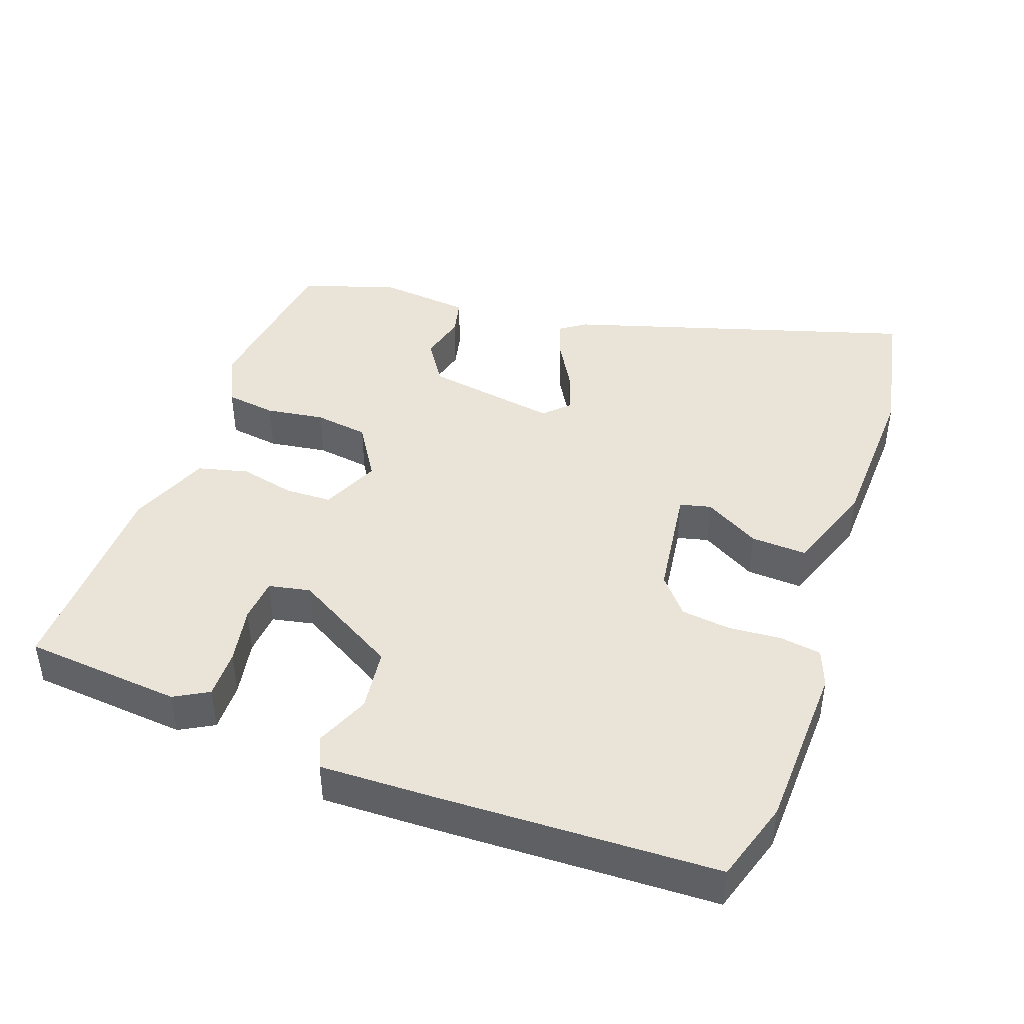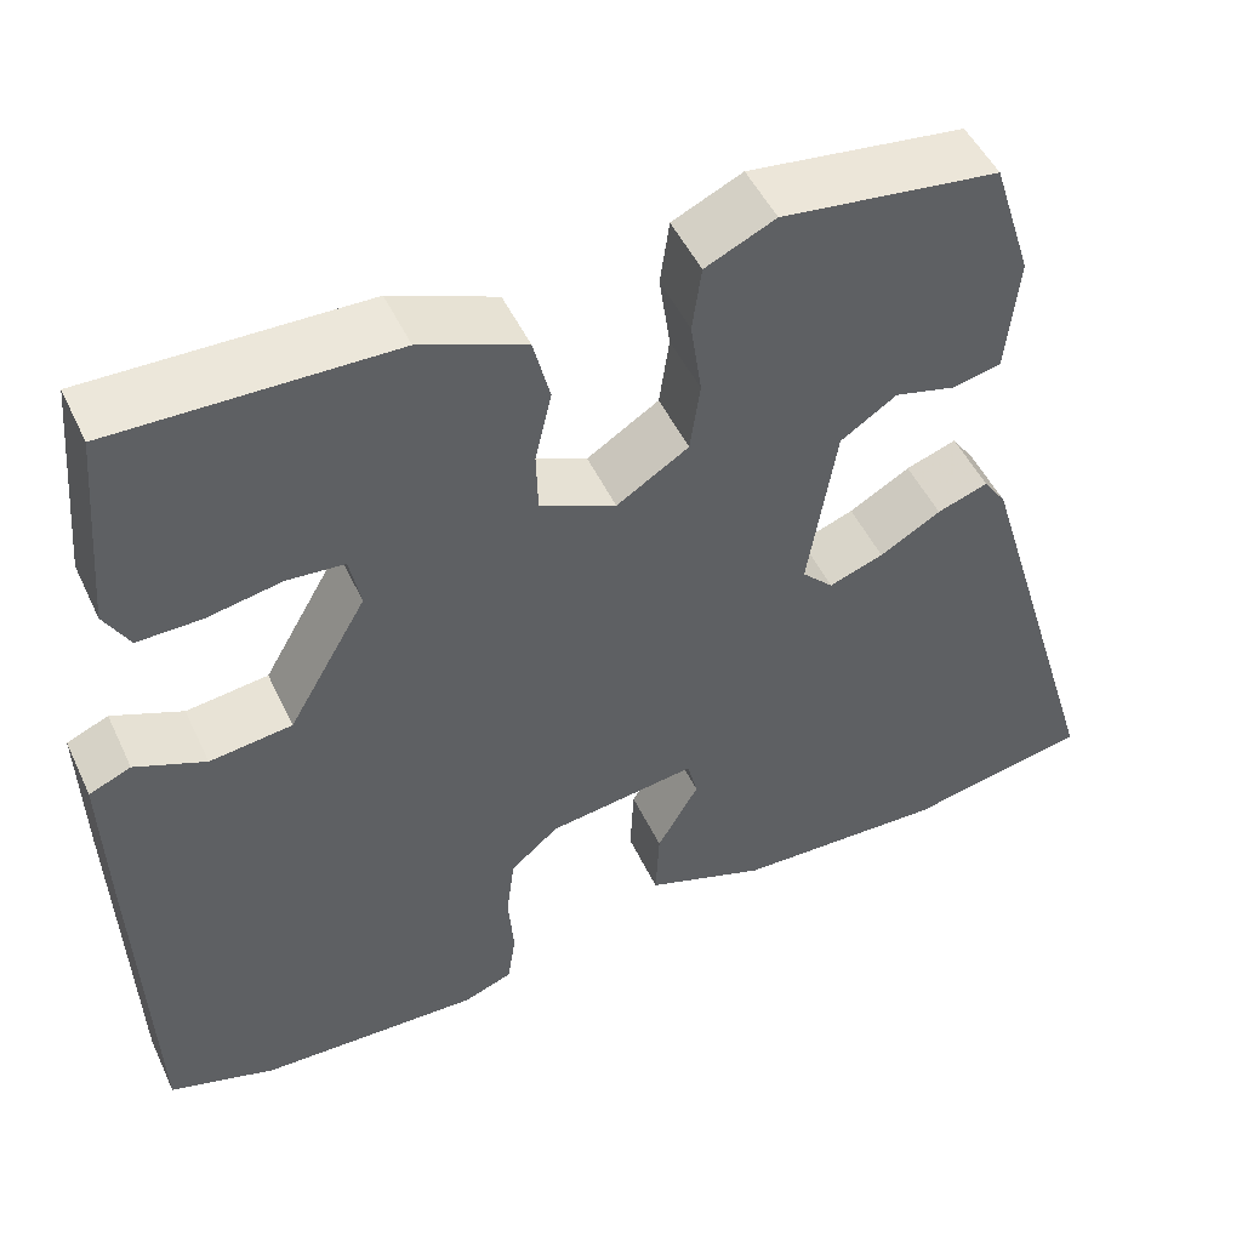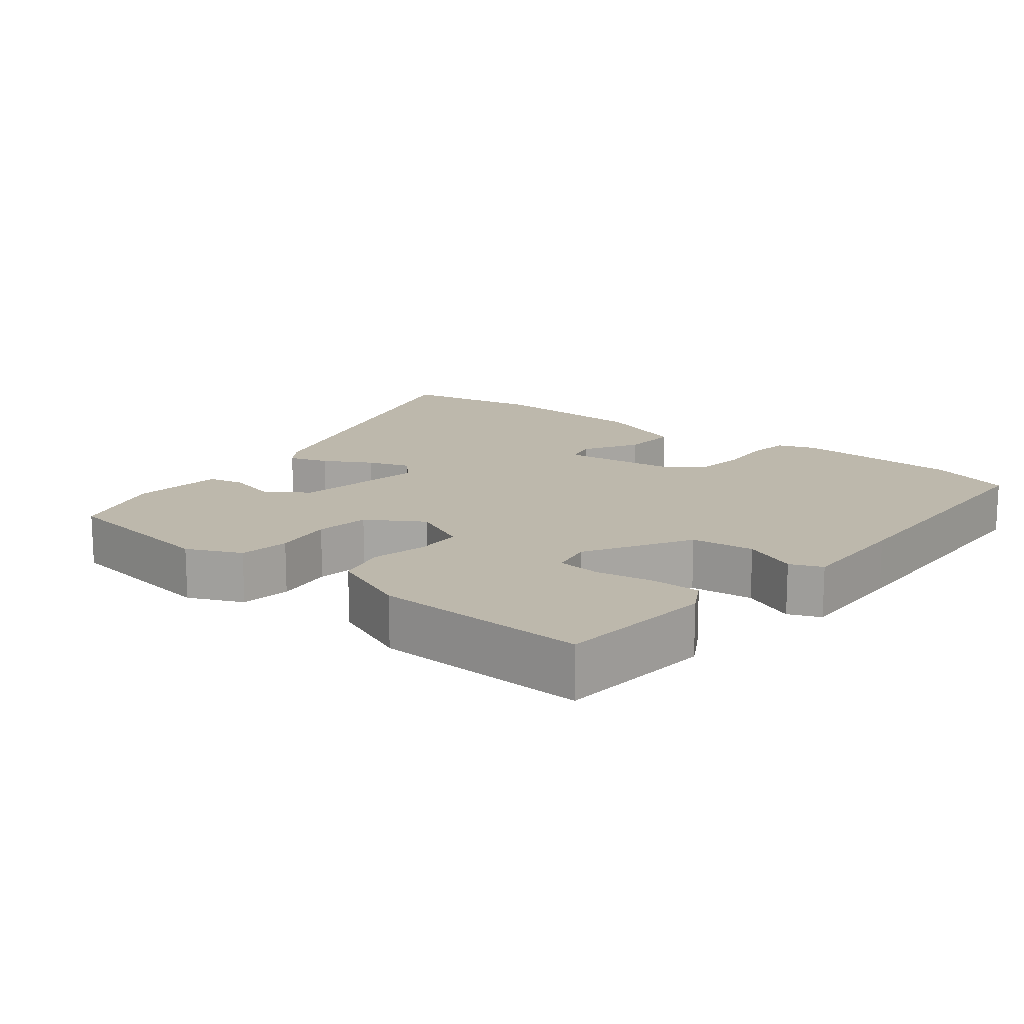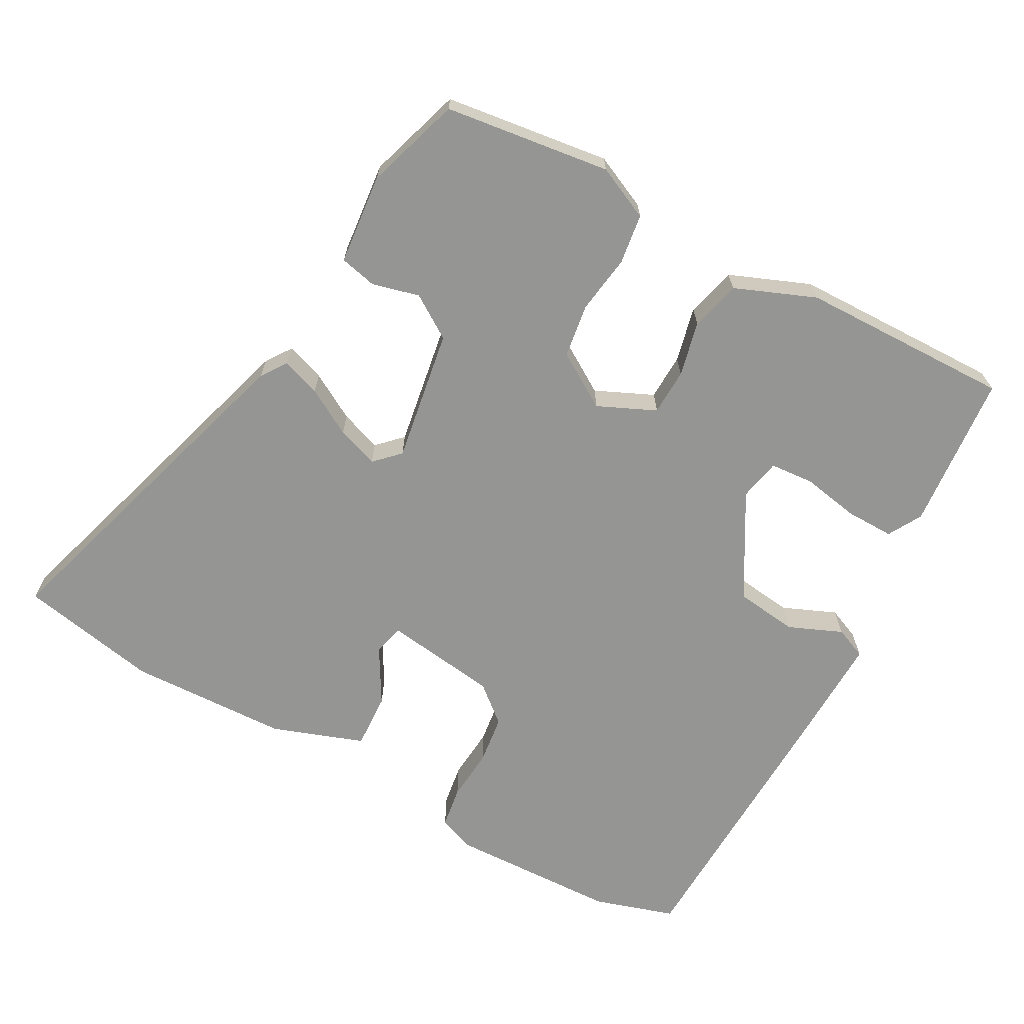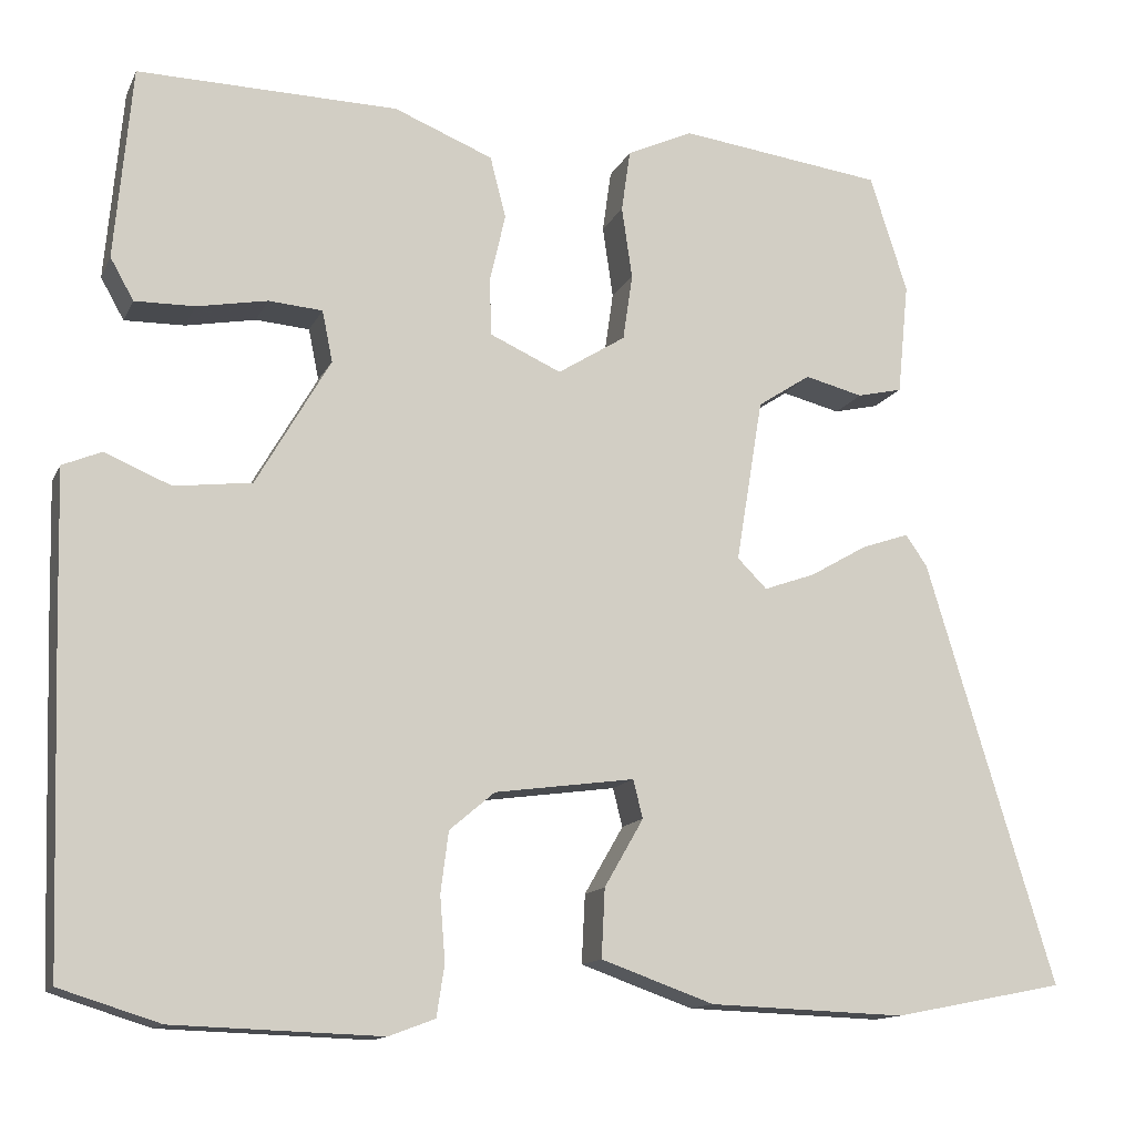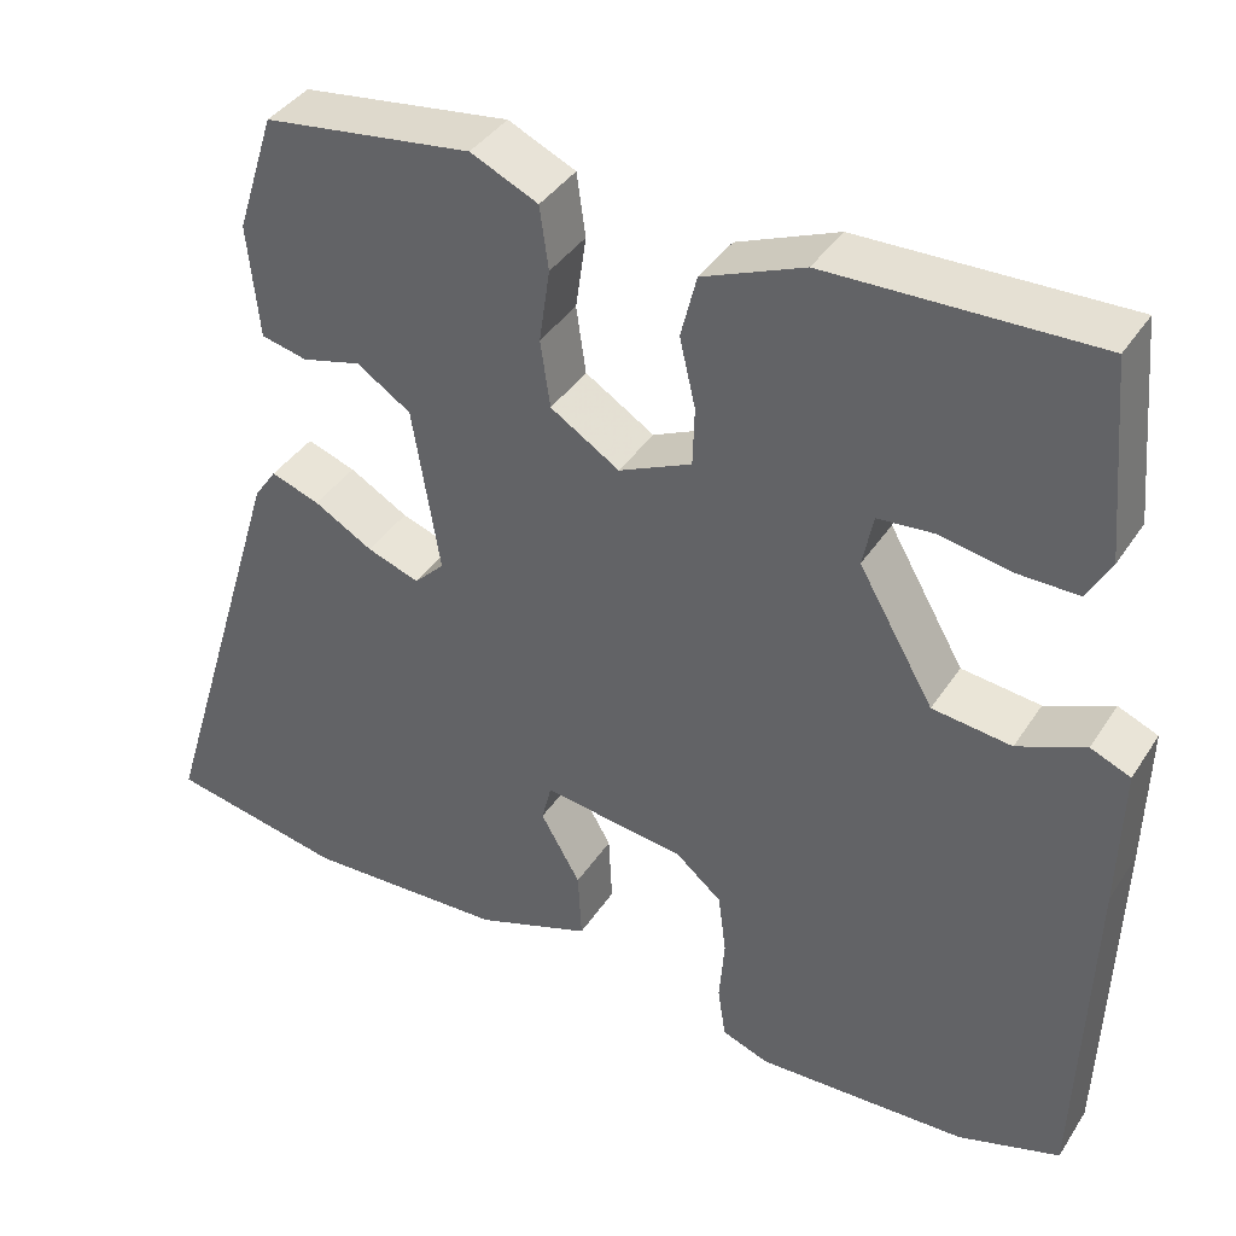
<metadata>
{"format":"obj","ext":"obj","renderer":"f3d","projection":"perspective","resolution":1024,"background":"white","views":[{"elev":43.5,"azim":109.7,"up":"+Y"},{"elev":49.5,"azim":155.4,"up":"+Z"},{"elev":14.9,"azim":38.9,"up":"+Y"},{"elev":-67.4,"azim":-28.7,"up":"+Y"},{"elev":-13.3,"azim":162.1,"up":"+Z"},{"elev":39.0,"azim":29.7,"up":"+Z"}]}
</metadata>
<code>
v 0.501 0.07 -0.5
v 0.386 0.07 -0.536
v 0.147 0.07 -0.544
v 0.094 0.07 -0.524
v 0.085 0.07 -0.465
v 0.091 0.07 -0.391
v 0.082 0.07 -0.321
v 0.03 0.07 -0.277
v -0.131 0.07 -0.255
v -0.142 0.07 -0.299
v -0.097 0.07 -0.377
v -0.093 0.07 -0.456
v -0.223 0.07 -0.502
v -0.45 0.07 -0.51
v -0.648 0.07 -0.471
v -0.5 0.07 0.017
v -0.475 0.07 0.053
v -0.42 0.07 0.034
v -0.354 0.07 -0.004
v -0.295 0.07 -0.025
v -0.261 0.07 0.009
v -0.292 0.07 0.197
v -0.353 0.07 0.237
v -0.42 0.07 0.22
v -0.472 0.07 0.232
v -0.485 0.07 0.361
v -0.442 0.07 0.496
v -0.207 0.07 0.527
v -0.131 0.07 0.492
v -0.121 0.07 0.421
v -0.133 0.07 0.338
v -0.122 0.07 0.262
v -0.044 0.07 0.213
v 0.038 0.07 0.25
v 0.04 0.07 0.316
v 0.022 0.07 0.394
v 0.04 0.07 0.465
v 0.154 0.07 0.511
v 0.454 0.07 0.517
v 0.474 0.07 0.295
v 0.447 0.07 0.247
v 0.378 0.07 0.248
v 0.297 0.07 0.263
v 0.235 0.07 0.258
v 0.223 0.07 0.199
v 0.308 0.07 0.052
v 0.397 0.07 0.041
v 0.473 0.07 0.073
v 0.518 0.07 0.054
v 0.514 0.07 -0.109
v 0.501 0 -0.5
v 0.386 0 -0.536
v 0.147 0 -0.544
v 0.094 0 -0.524
v 0.085 0 -0.465
v 0.091 0 -0.391
v 0.082 0 -0.321
v 0.03 0 -0.277
v -0.131 0 -0.255
v -0.142 0 -0.299
v -0.097 0 -0.377
v -0.093 0 -0.456
v -0.223 0 -0.502
v -0.45 0 -0.51
v -0.648 0 -0.471
v -0.5 0 0.017
v -0.475 0 0.053
v -0.42 0 0.034
v -0.354 0 -0.004
v -0.295 0 -0.025
v -0.261 0 0.009
v -0.292 0 0.197
v -0.353 0 0.237
v -0.42 0 0.22
v -0.472 0 0.232
v -0.485 0 0.361
v -0.442 0 0.496
v -0.207 0 0.527
v -0.131 0 0.492
v -0.121 0 0.421
v -0.133 0 0.338
v -0.122 0 0.262
v -0.044 0 0.213
v 0.038 0 0.25
v 0.04 0 0.316
v 0.022 0 0.394
v 0.04 0 0.465
v 0.154 0 0.511
v 0.454 0 0.517
v 0.474 0 0.295
v 0.447 0 0.247
v 0.378 0 0.248
v 0.297 0 0.263
v 0.235 0 0.258
v 0.223 0 0.199
v 0.308 0 0.052
v 0.397 0 0.041
v 0.473 0 0.073
v 0.518 0 0.054
v 0.514 0 -0.109
f 4 5 6
f 3 4 6
f 2 3 6
f 1 2 6
f 50 1 6
f 49 50 6
f 48 49 6
f 47 48 6
f 46 47 6 7
f 45 46 7 8
f 44 45 8 9
f 41 42 43
f 40 41 43
f 39 40 43
f 38 39 43
f 37 38 43
f 36 37 43
f 35 36 43
f 34 35 43 44
f 33 34 44 9
f 29 30 31
f 28 29 31
f 27 28 31
f 26 27 31
f 25 26 31
f 24 25 31
f 23 24 31
f 22 23 31 32
f 33 9 10
f 32 33 10
f 22 32 10
f 21 22 10
f 17 18 19
f 16 17 19
f 15 16 19
f 14 15 19
f 13 14 19
f 12 13 19
f 11 12 19
f 10 11 19
f 10 19 20
f 10 20 21
f 56 55 54
f 56 54 53
f 56 53 52
f 56 52 51
f 56 51 100
f 56 100 99
f 56 99 98
f 56 98 97
f 57 56 97 96
f 58 57 96 95
f 59 58 95 94
f 93 92 91
f 93 91 90
f 93 90 89
f 93 89 88
f 93 88 87
f 93 87 86
f 93 86 85
f 94 93 85 84
f 59 94 84 83
f 81 80 79
f 81 79 78
f 81 78 77
f 81 77 76
f 81 76 75
f 81 75 74
f 81 74 73
f 82 81 73 72
f 60 59 83
f 60 83 82
f 60 82 72
f 60 72 71
f 69 68 67
f 69 67 66
f 69 66 65
f 69 65 64
f 69 64 63
f 69 63 62
f 69 62 61
f 69 61 60
f 70 69 60
f 71 70 60
f 1 51 52 2
f 2 52 53 3
f 3 53 54 4
f 4 54 55 5
f 5 55 56 6
f 6 56 57 7
f 7 57 58 8
f 8 58 59 9
f 9 59 60 10
f 10 60 61 11
f 11 61 62 12
f 12 62 63 13
f 13 63 64 14
f 14 64 65 15
f 15 65 66 16
f 16 66 67 17
f 17 67 68 18
f 18 68 69 19
f 19 69 70 20
f 20 70 71 21
f 21 71 72 22
f 22 72 73 23
f 23 73 74 24
f 24 74 75 25
f 25 75 76 26
f 26 76 77 27
f 27 77 78 28
f 28 78 79 29
f 29 79 80 30
f 30 80 81 31
f 31 81 82 32
f 32 82 83 33
f 33 83 84 34
f 34 84 85 35
f 35 85 86 36
f 36 86 87 37
f 37 87 88 38
f 38 88 89 39
f 39 89 90 40
f 40 90 91 41
f 41 91 92 42
f 42 92 93 43
f 43 93 94 44
f 44 94 95 45
f 45 95 96 46
f 46 96 97 47
f 47 97 98 48
f 48 98 99 49
f 49 99 100 50
f 50 100 51 1

</code>
